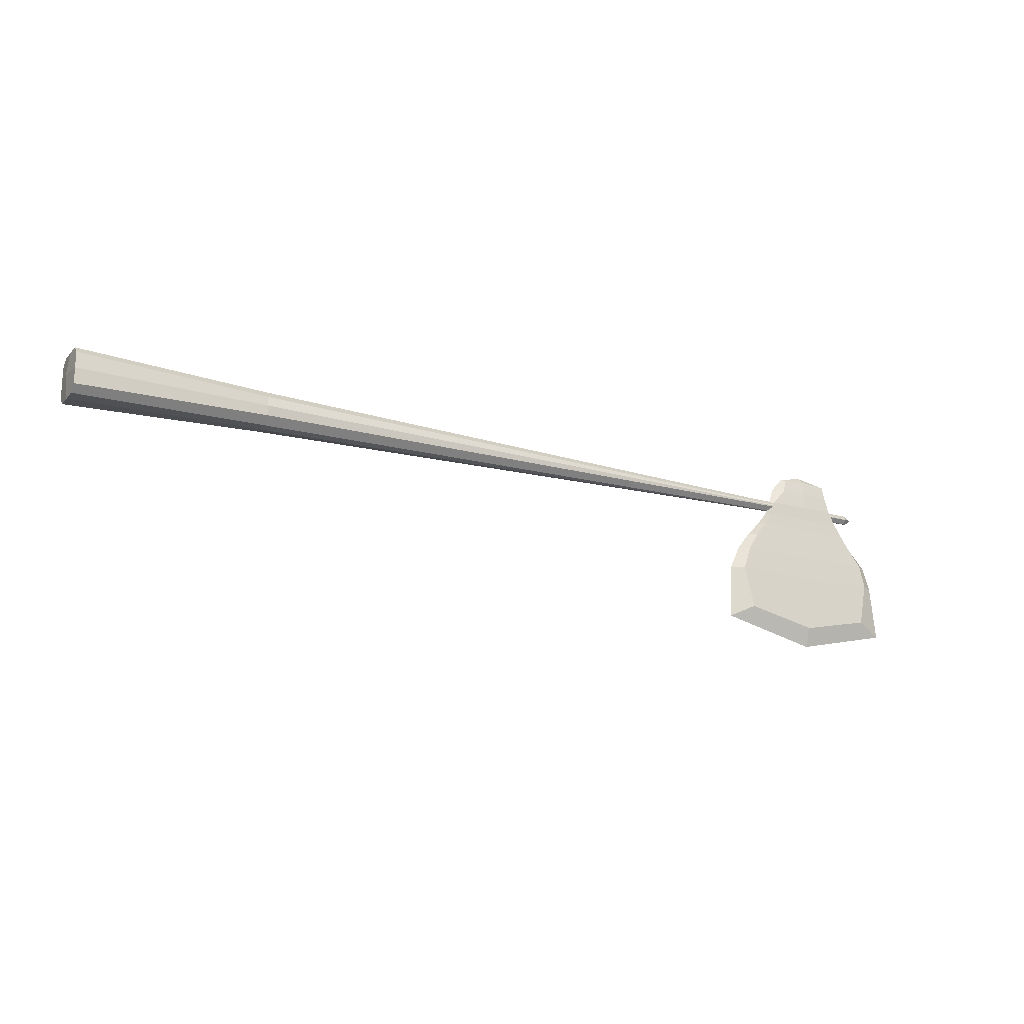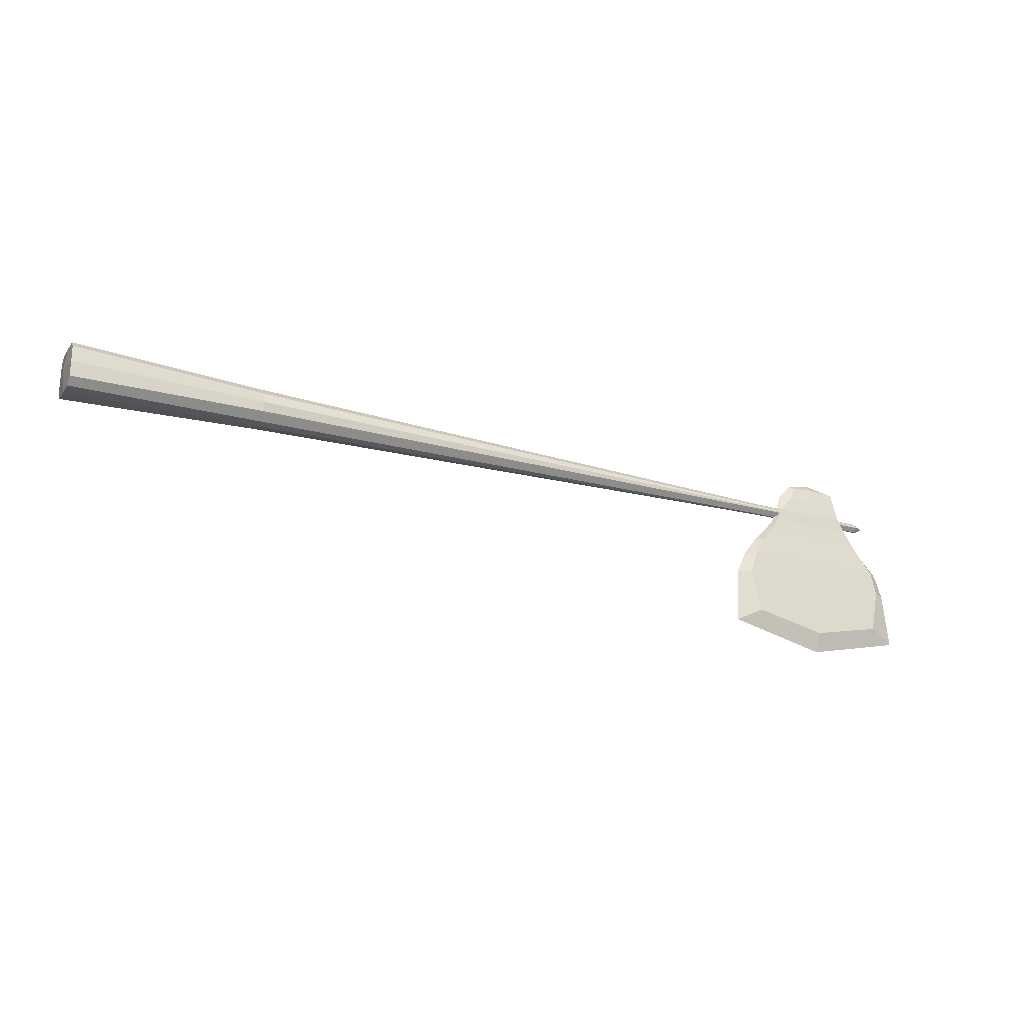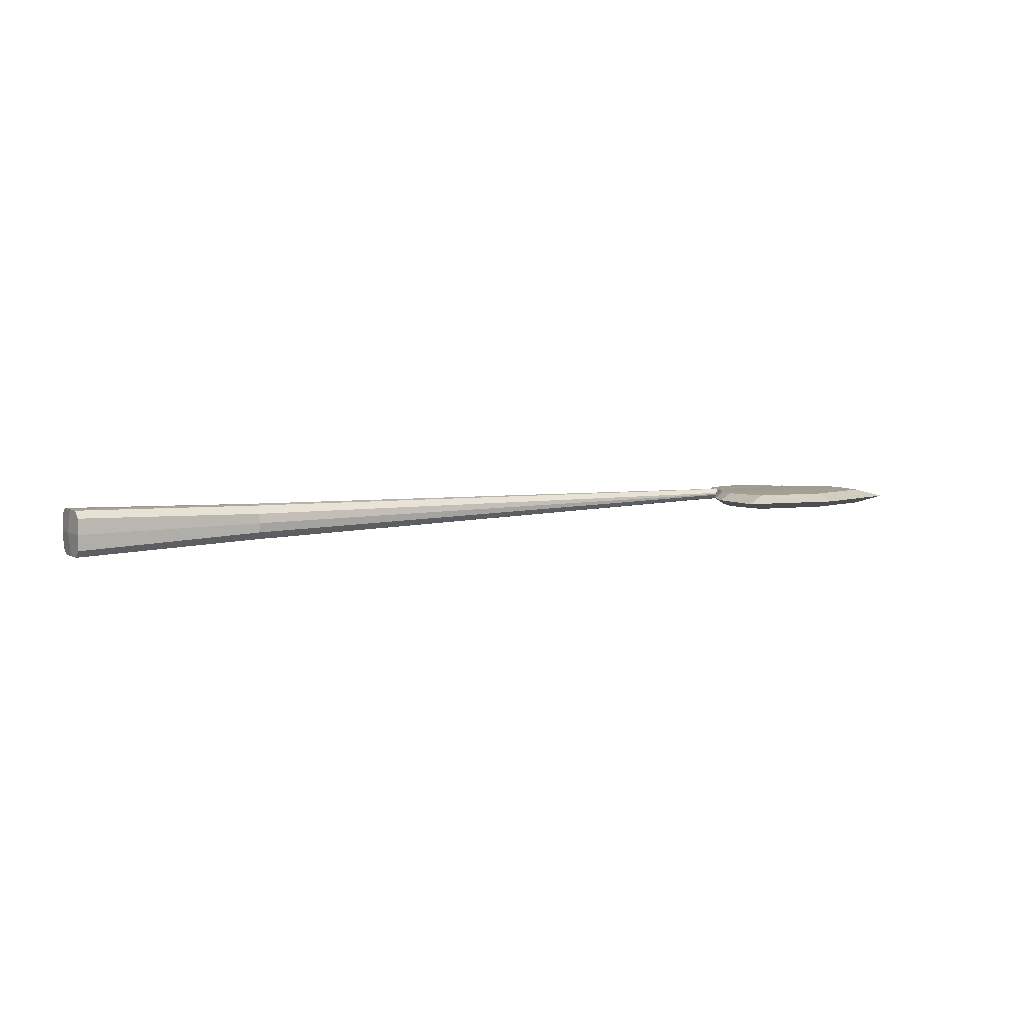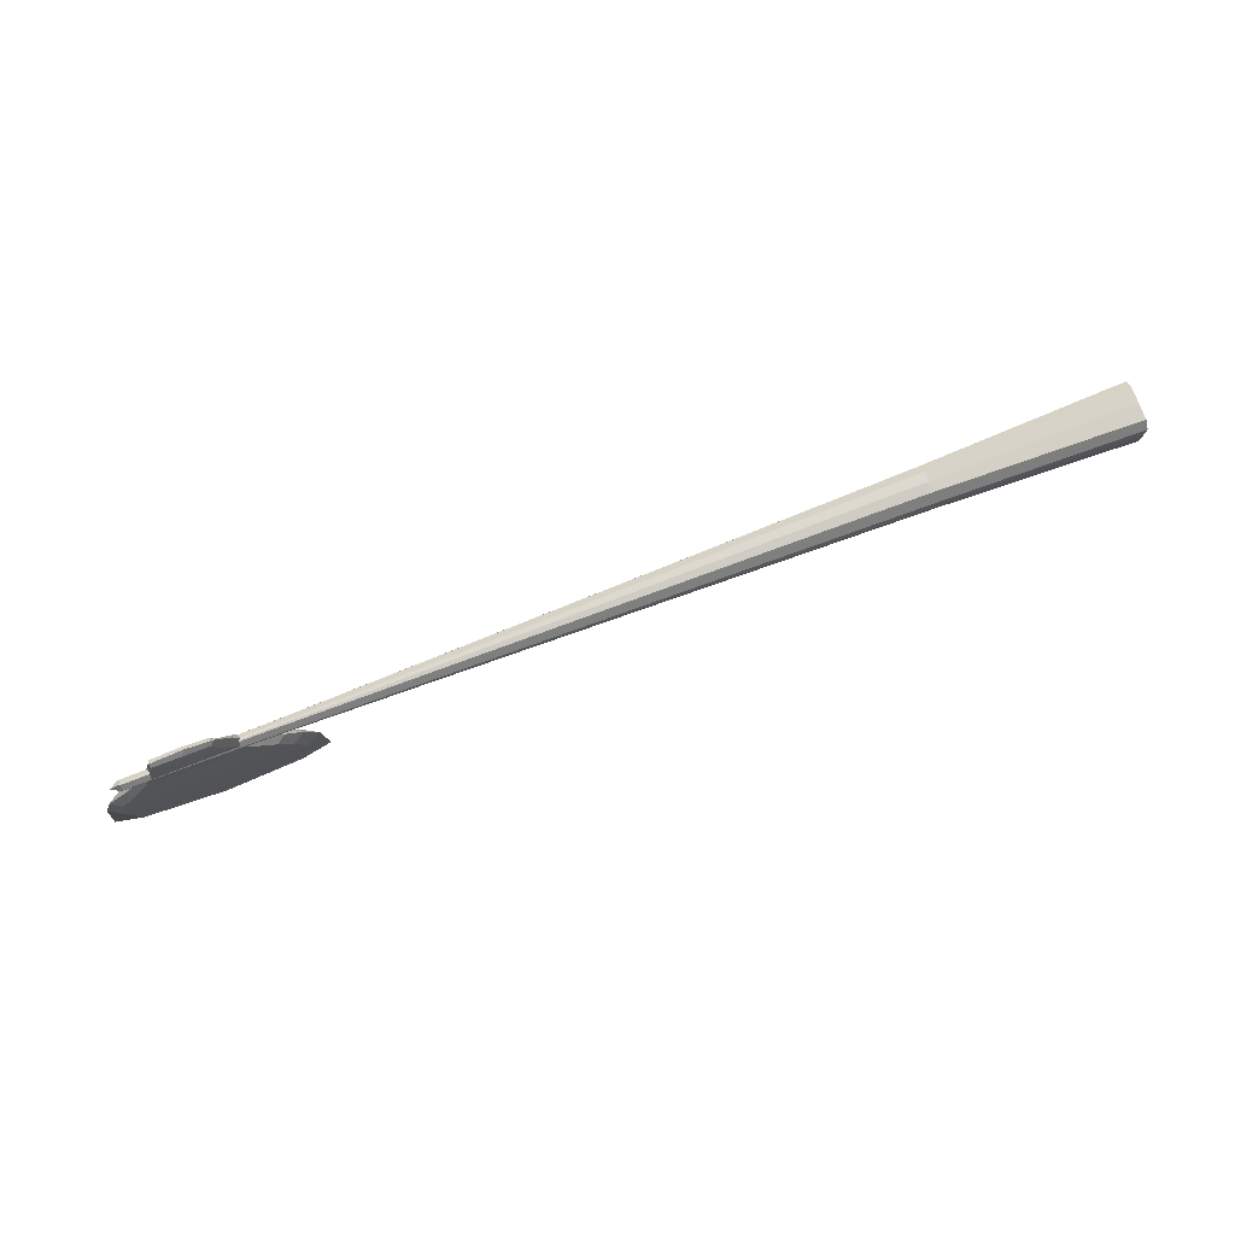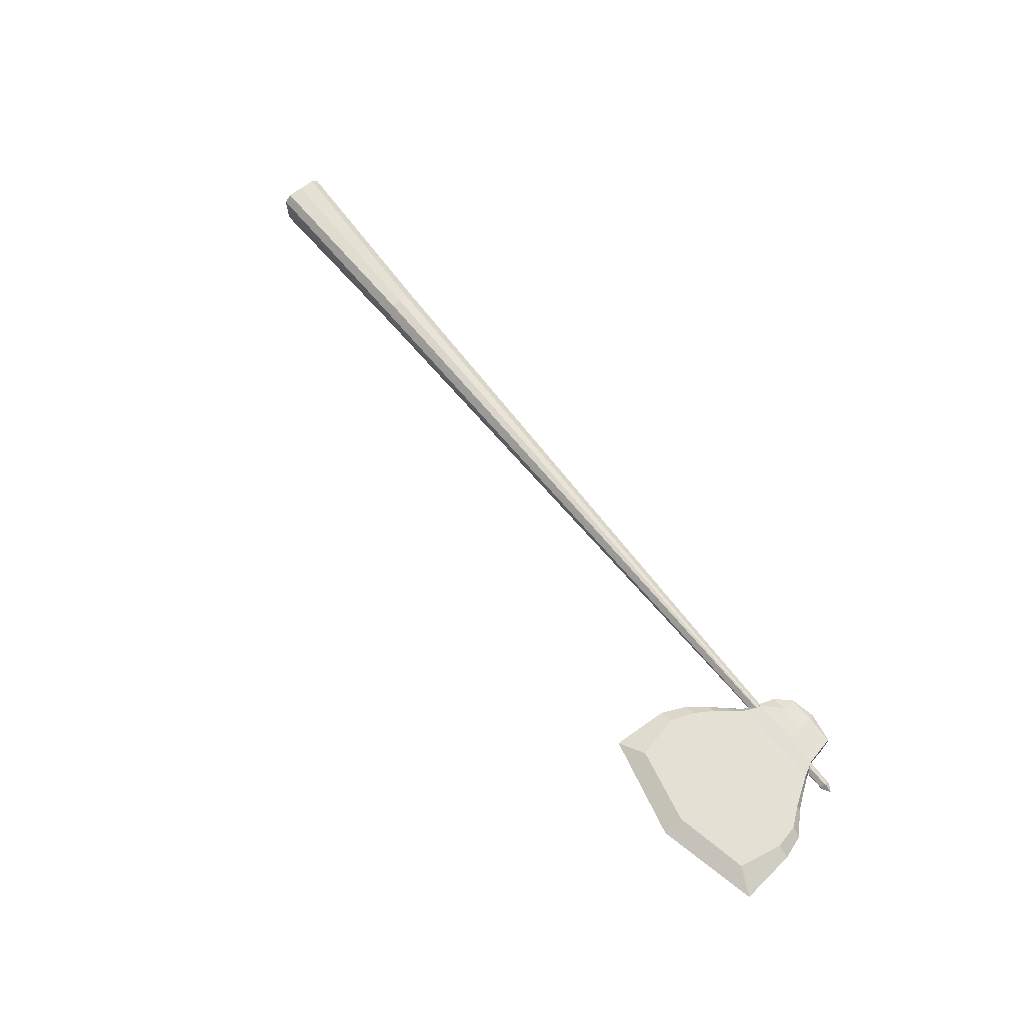
<metadata>
{"format":"obj","ext":"obj","renderer":"f3d","projection":"perspective","resolution":1024,"background":"white","views":[{"elev":-18.7,"azim":151.8,"up":"+Z"},{"elev":-23.0,"azim":154.3,"up":"+Z"},{"elev":5.8,"azim":147.9,"up":"+Y"},{"elev":77.1,"azim":-20.8,"up":"+Z"},{"elev":66.3,"azim":-128.6,"up":"+Y"}]}
</metadata>
<code>
v -193.3 -3.447 4e-06
v -93.98 -4.586 4e-06
v -93.82 -4.272 1.082
v -191.9 -3.393 0.5304
v -93.98 4.586 4e-06
v -193.3 3.447 4e-06
v -191.9 3.393 0.5304
v -93.82 4.272 1.082
v -193.3 -1e-06 -3.447
v -191.9 0.5304 -3.393
v -93.82 1.082 -4.272
v -93.98 -1e-06 -4.586
v 463 -16.56 4e-06
v 464.8 0 4e-06
v 463 3e-06 16.56
v 463 -11.42 16.53
v 463 -16.53 11.42
v 463 11.42 16.53
v 325 6.941 12.6
v 324.9 2e-06 13.41
v 325 -6.941 -12.6
v 324.9 -2e-06 -13.41
v 463 -3e-06 -16.56
v 463 -11.42 -16.53
v 325 6.941 -12.6
v 463 11.42 -16.53
v 463 16.56 -4e-06
v 324.9 13.41 -4e-06
v 325 12.6 6.941
v 463 16.53 11.42
v -93.98 1e-06 4.586
v -93.82 1.082 4.272
v -191.9 0.5304 3.393
v -193.3 0 3.447
v -198.9 -0 4e-06
v -191.9 3.393 -0.5304
v -93.82 -1.082 4.272
v -191.9 -0.5304 3.393
v 325 -12.6 -6.941
v 463 -16.53 -11.42
v 324.9 -13.41 4e-06
v -93.82 4.272 -1.082
v -191.9 -3.393 -0.5304
v -93.82 -4.272 -1.082
v -93.82 -1.082 -4.272
v 325 -12.6 6.941
v 463 16.53 -11.42
v 325 12.6 -6.941
v 325 -6.941 12.6
v -191.9 -0.5304 -3.393
v -214.5 0.5408 -57.54
v -205.3 5.943 -57.54
v -199.1 6.105 -88.91
v -218.8 0.5407 -98.03
v -146 0.5407 -114.8
v -146 6.105 -100.4
v -92.42 6.105 -88.91
v -73.21 0.5407 -98.03
v -119.7 0.5408 14.96
v -129.6 3.365 14.96
v -131.7 3.009 24.05
v -129.1 0.5408 25.36
v -147 0.5408 29.3
v -149.3 3.365 25.36
v -168.9 3.009 24.05
v -169 0.5408 25.36
v -148.7 -3.351 14.96
v -129.6 -2.284 14.96
v -131.7 -1.928 24.05
v -149.3 -2.284 25.36
v -148.7 4.433 14.96
v -170.8 3.365 14.96
v -146.3 5.943 -59.38
v -201.5 5.552 -40.52
v -148.3 5.552 -40.52
v -191.4 5.075 -27.33
v -149.9 5.075 -27.33
v -184.7 4.657 -16.84
v -150.9 4.657 -16.89
v -178.8 4.439 -7.498
v -151 4.439 -7.628
v -173.5 4.433 2.9
v -149.9 4.433 2.735
v -146 -5.024 -100.4
v -92.42 -5.024 -88.91
v -85.11 -4.862 -57.54
v -146.3 -4.862 -59.38
v -91.25 -4.471 -40.52
v -148.3 -4.471 -40.52
v -99.55 -3.994 -27.33
v -149.9 -3.994 -27.33
v -108 -3.575 -16.84
v -150.9 -3.575 -16.89
v -114.6 -3.358 -7.498
v -151 -3.358 -7.628
v -118.6 -3.351 2.9
v -149.9 -3.351 2.735
v -85.11 5.943 -57.54
v -75.42 0.5408 -57.54
v -91.25 5.552 -40.52
v -83.22 0.5408 -40.52
v -99.55 5.075 -27.33
v -93.47 0.5408 -27.33
v -108 4.657 -16.84
v -103.7 0.5408 -16.85
v -114.6 4.439 -7.498
v -111.3 0.5408 -7.562
v -118.6 4.433 2.9
v -115.7 0.5408 2.768
v -171.6 0.5408 14.96
v -173.8 0.5408 2.768
v -180.7 0.5408 -7.562
v -187.2 0.5408 -16.85
v -194.8 0.5408 -27.33
v -208.9 0.5408 -40.52
v -201.5 -4.471 -40.52
v -205.3 -4.862 -57.54
v -191.4 -3.994 -27.33
v -184.7 -3.575 -16.84
v -178.8 -3.358 -7.498
v -173.5 -3.351 2.9
v -170.8 -2.284 14.96
v -168.9 -1.928 24.05
v -199.1 -5.024 -88.91
g Cube
f 4 1 2
f 2 3 4
f 8 5 6
f 6 7 8
f 12 9 10
f 10 11 12
f 17 13 14
f 17 14 15
f 15 16 17
f 20 15 18
f 18 19 20
f 24 21 22
f 22 23 24
f 23 22 25
f 25 26 23
f 30 27 28
f 28 29 30
f 34 31 32
f 32 33 34
f 9 35 6
f 9 6 36
f 36 10 9
f 38 37 31
f 31 34 38
f 41 39 40
f 40 13 41
f 13 40 24
f 13 24 23
f 23 14 13
f 5 42 36
f 36 6 5
f 1 43 44
f 44 2 1
f 21 45 12
f 12 22 21
f 46 41 13
f 13 17 46
f 2 44 39
f 39 41 2
f 14 23 26
f 14 26 47
f 47 27 14
f 31 20 19
f 19 32 31
f 28 48 42
f 42 5 28
f 49 16 15
f 15 20 49
f 15 14 27
f 15 27 30
f 30 18 15
f 1 4 38
f 1 38 34
f 34 35 1
f 45 50 9
f 9 12 45
f 35 34 33
f 35 33 7
f 7 6 35
f 43 1 35
f 43 35 9
f 9 50 43
f 3 2 41
f 41 46 3
f 22 12 11
f 11 25 22
f 29 28 5
f 5 8 29
f 37 49 20
f 20 31 37
f 45 44 43
f 43 50 45
f 32 8 7
f 7 33 32
f 49 46 17
f 17 16 49
f 25 48 47
f 47 26 25
f 24 40 39
f 39 21 24
f 18 30 29
f 29 19 18
f 37 3 46
f 46 49 37
f 11 42 48
f 48 25 11
f 21 39 44
f 44 45 21
f 19 29 8
f 8 32 19
f 38 4 3
f 3 37 38
f 10 36 42
f 42 11 10
f 27 47 48
f 48 28 27
f 54 51 52
f 52 53 54
f 58 55 56
f 56 57 58
f 62 59 60
f 60 61 62
f 66 63 64
f 64 65 66
f 70 67 68
f 68 69 70
f 64 71 72
f 72 65 64
f 73 56 53
f 53 52 73
f 75 73 52
f 52 74 75
f 77 75 74
f 74 76 77
f 79 77 76
f 76 78 79
f 81 79 78
f 78 80 81
f 83 81 80
f 80 82 83
f 71 83 82
f 82 72 71
f 87 84 85
f 85 86 87
f 89 87 86
f 86 88 89
f 91 89 88
f 88 90 91
f 93 91 90
f 90 92 93
f 95 93 92
f 92 94 95
f 97 95 94
f 94 96 97
f 67 97 96
f 96 68 67
f 99 58 57
f 57 98 99
f 101 99 98
f 98 100 101
f 103 101 100
f 100 102 103
f 105 103 102
f 102 104 105
f 107 105 104
f 104 106 107
f 109 107 106
f 106 108 109
f 59 109 108
f 108 60 59
f 110 66 65
f 65 72 110
f 111 110 72
f 72 82 111
f 112 111 82
f 82 80 112
f 113 112 80
f 80 78 113
f 114 113 78
f 78 76 114
f 115 114 76
f 76 74 115
f 51 115 74
f 74 52 51
f 117 116 115
f 115 51 117
f 116 118 114
f 114 115 116
f 118 119 113
f 113 114 118
f 119 120 112
f 112 113 119
f 120 121 111
f 111 112 120
f 121 122 110
f 110 111 121
f 122 123 66
f 66 110 122
f 68 96 109
f 109 59 68
f 96 94 107
f 107 109 96
f 94 92 105
f 105 107 94
f 92 90 103
f 103 105 92
f 90 88 101
f 101 103 90
f 88 86 99
f 99 101 88
f 86 85 58
f 58 99 86
f 123 70 63
f 63 66 123
f 69 68 59
f 59 62 69
f 85 84 55
f 55 58 85
f 124 117 51
f 51 54 124
f 84 124 54
f 54 55 84
f 70 69 62
f 62 63 70
f 122 121 97
f 97 67 122
f 121 120 95
f 95 97 121
f 120 119 93
f 93 95 120
f 119 118 91
f 91 93 119
f 118 116 89
f 89 91 118
f 116 117 87
f 87 89 116
f 117 124 84
f 84 87 117
f 60 108 83
f 83 71 60
f 108 106 81
f 81 83 108
f 106 104 79
f 79 81 106
f 104 102 77
f 77 79 104
f 102 100 75
f 75 77 102
f 100 98 73
f 73 75 100
f 98 57 56
f 56 73 98
f 61 60 71
f 71 64 61
f 123 122 67
f 67 70 123
f 63 62 61
f 61 64 63
f 55 54 53
f 53 56 55

</code>
